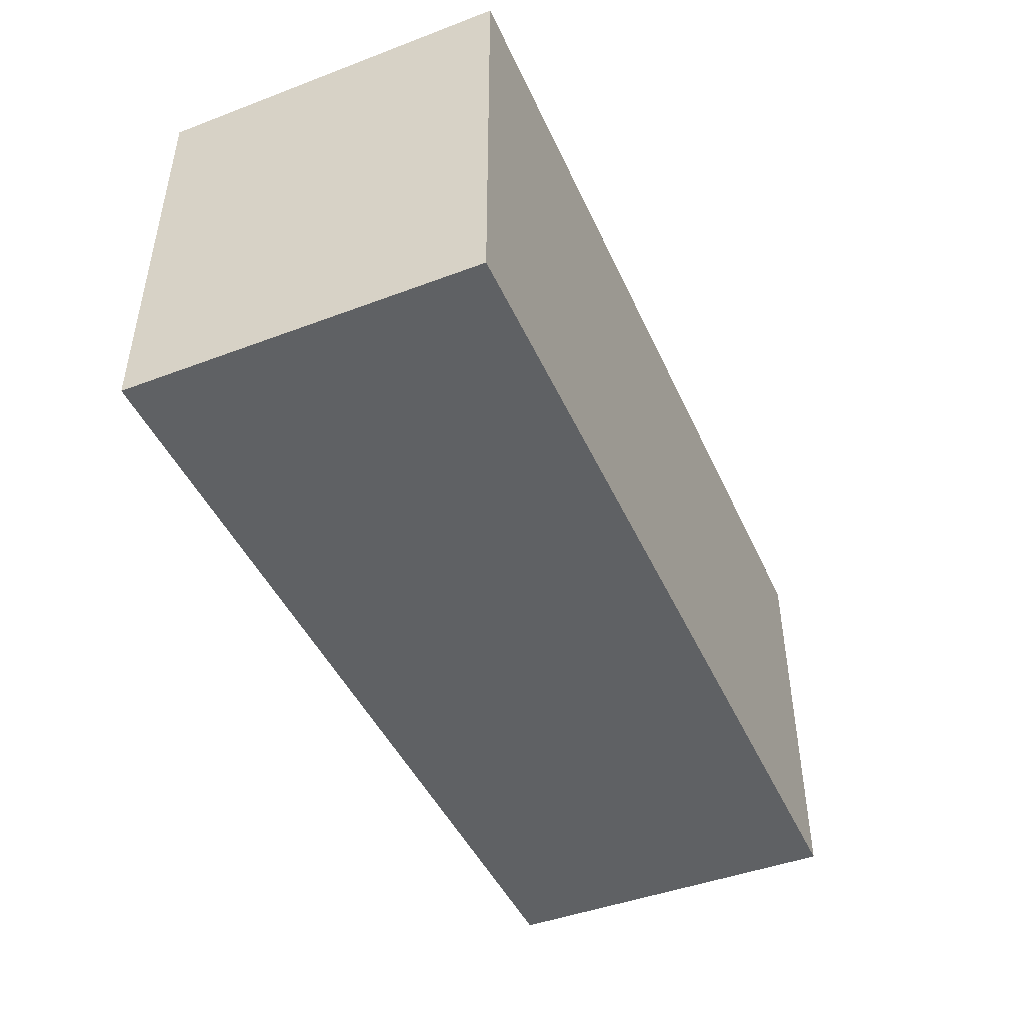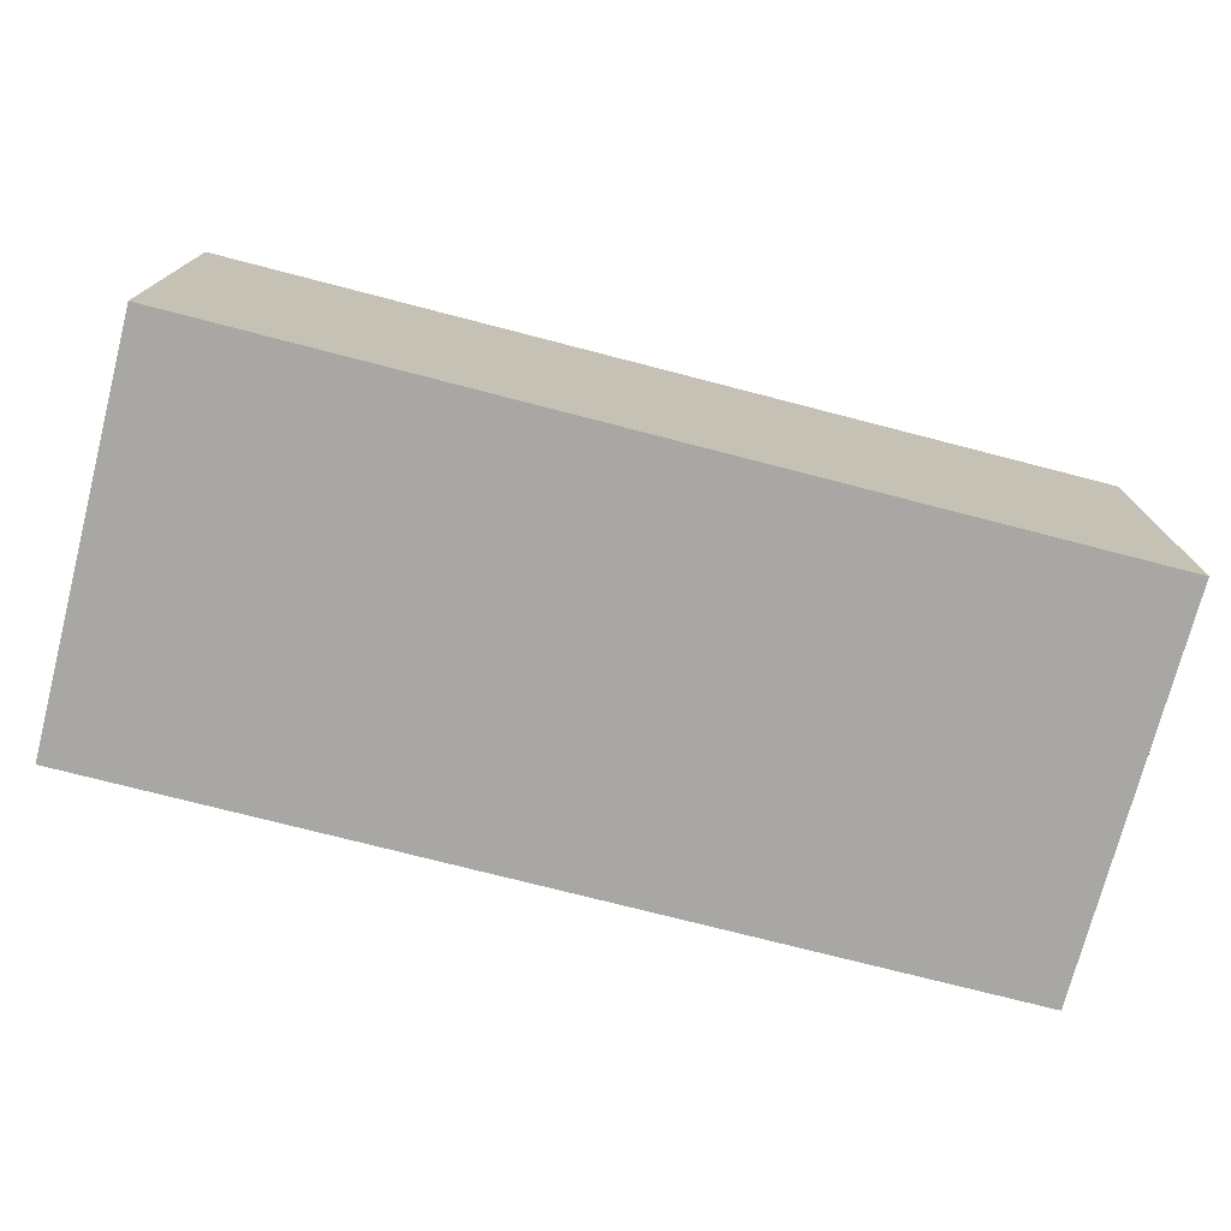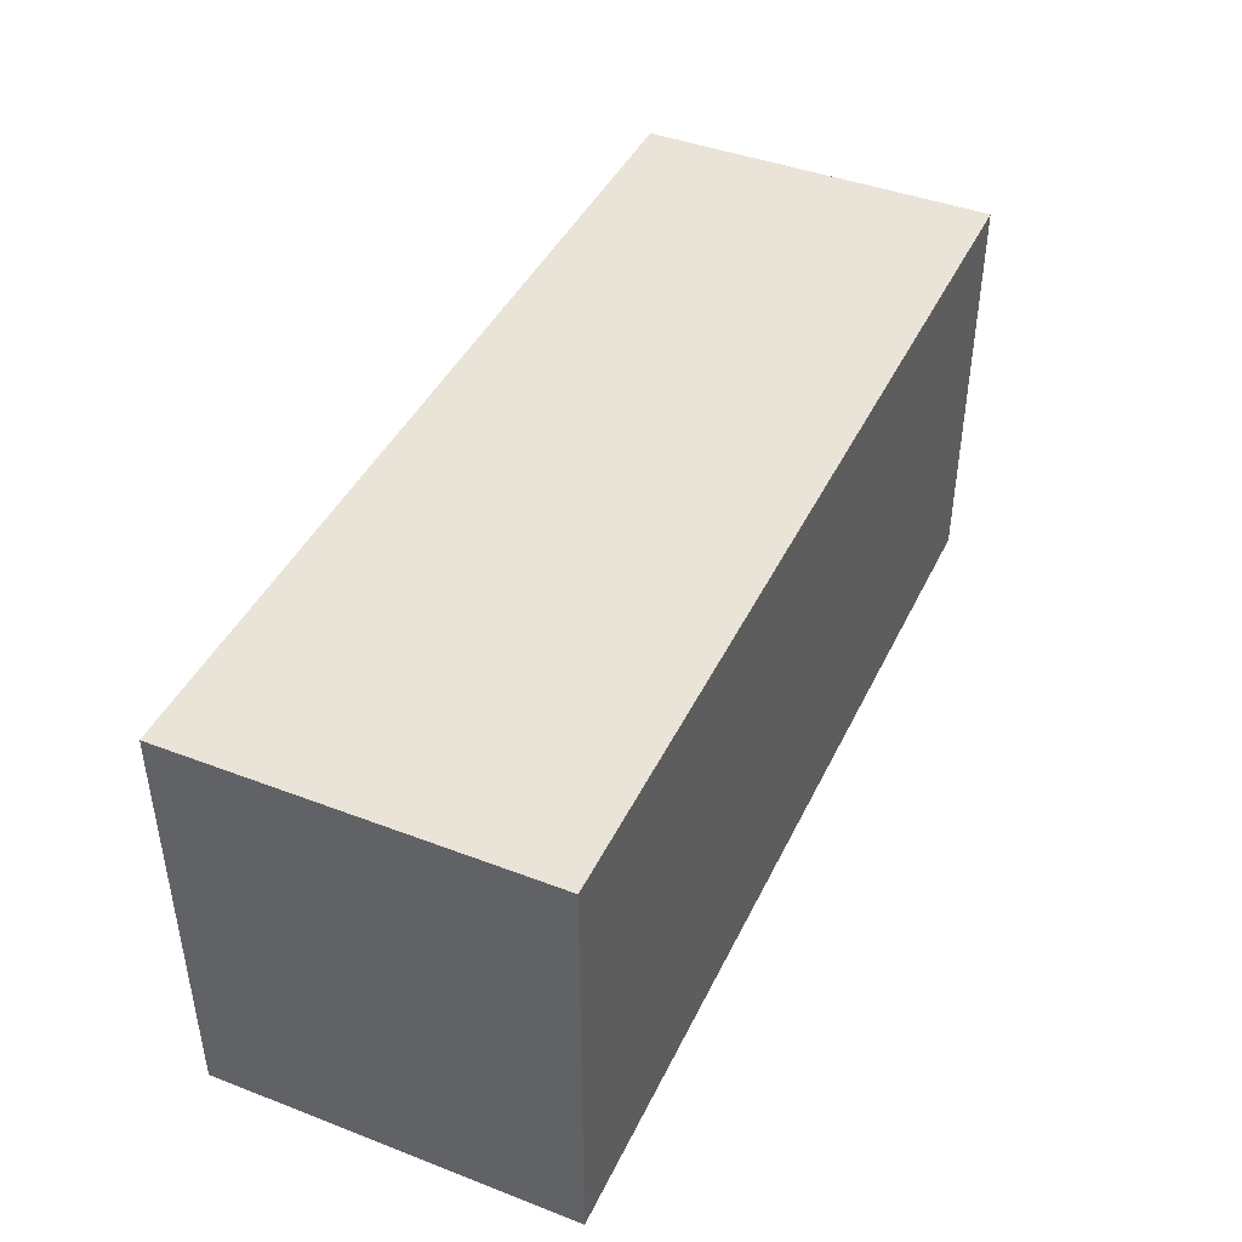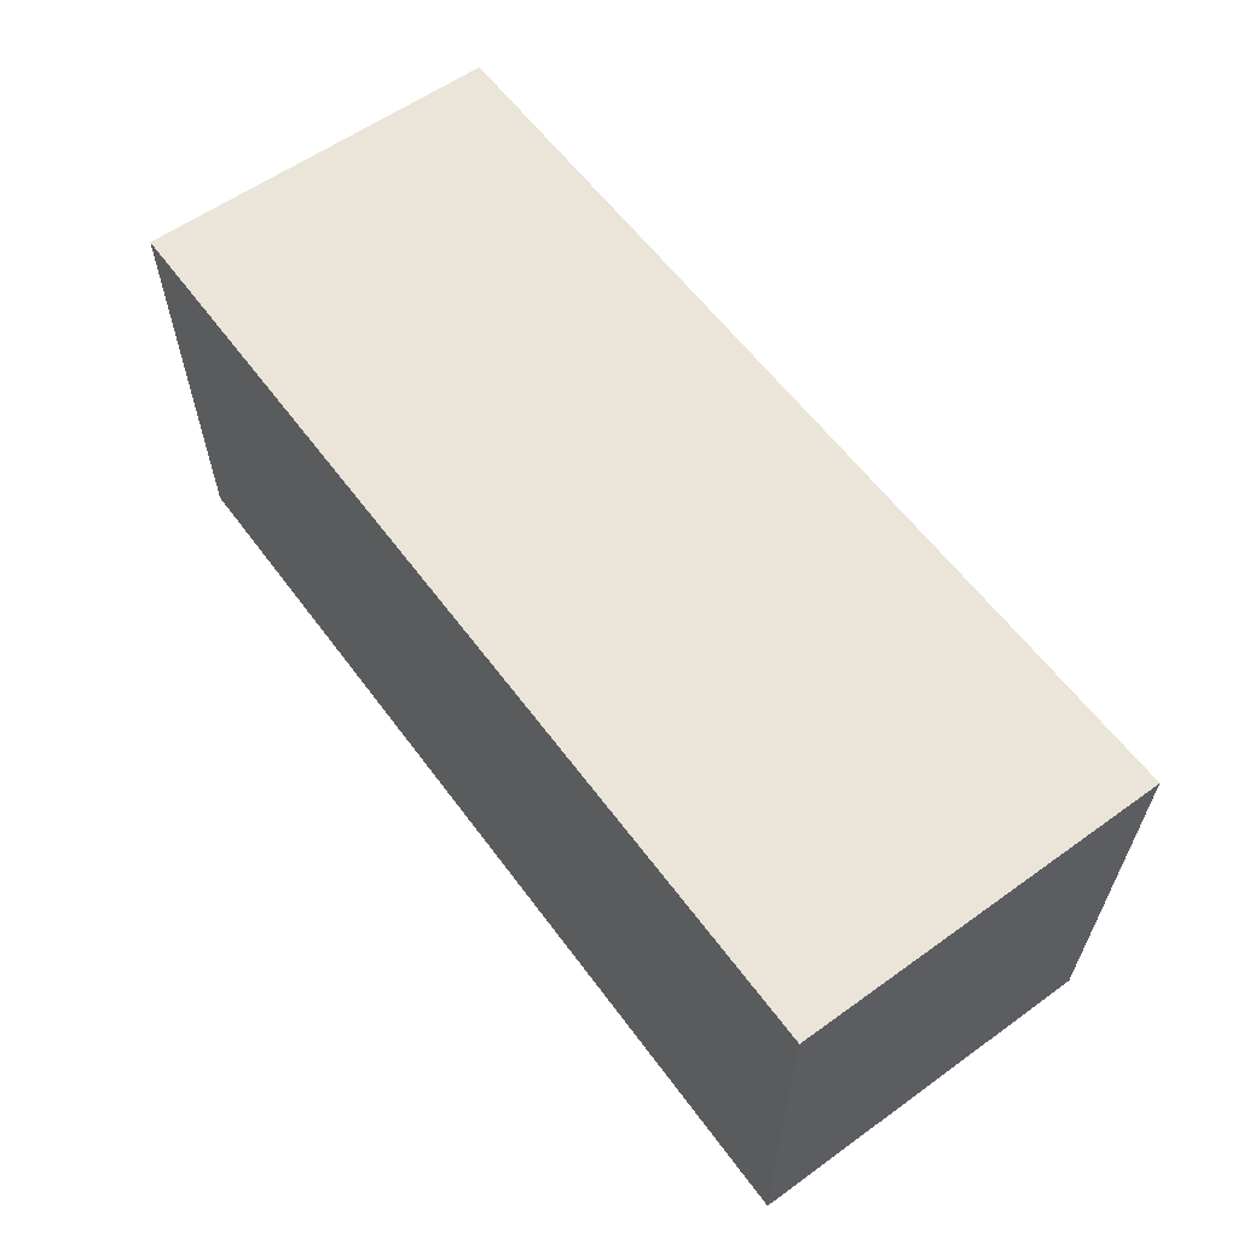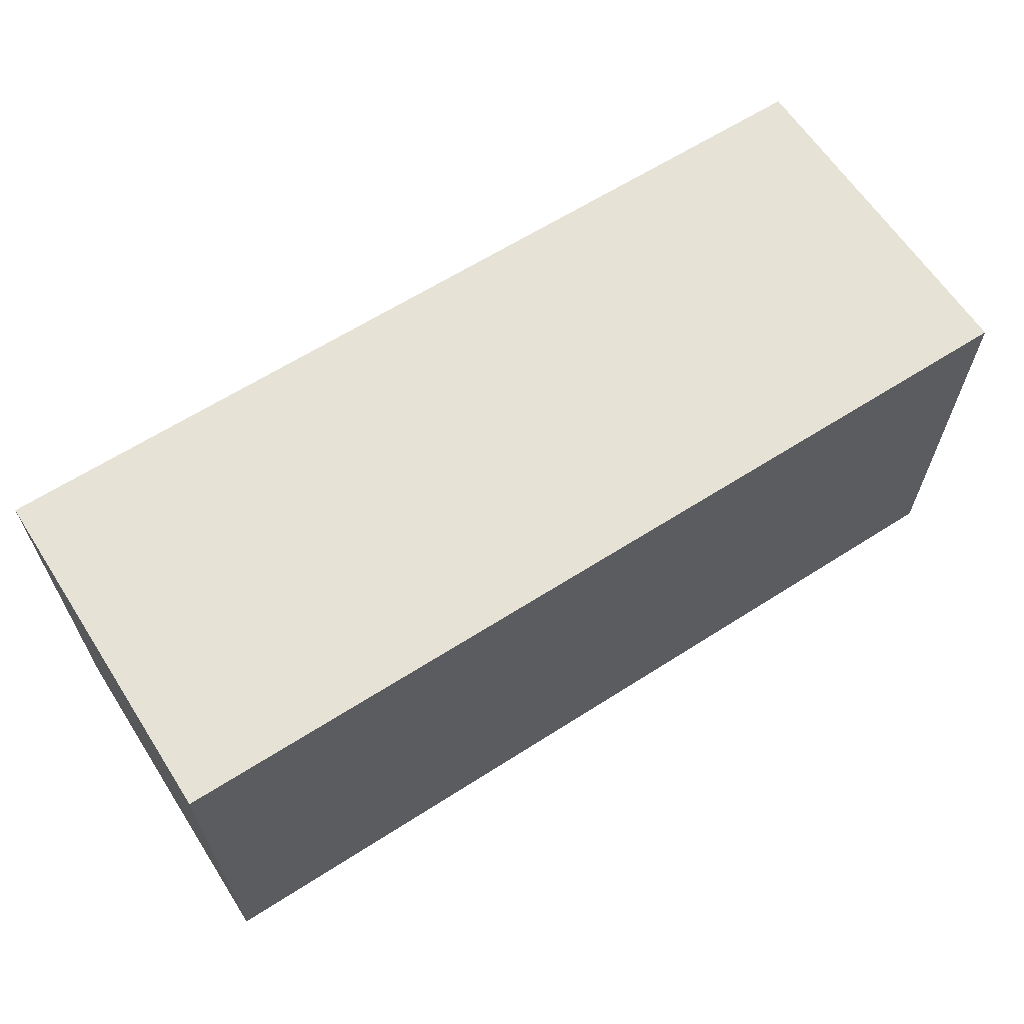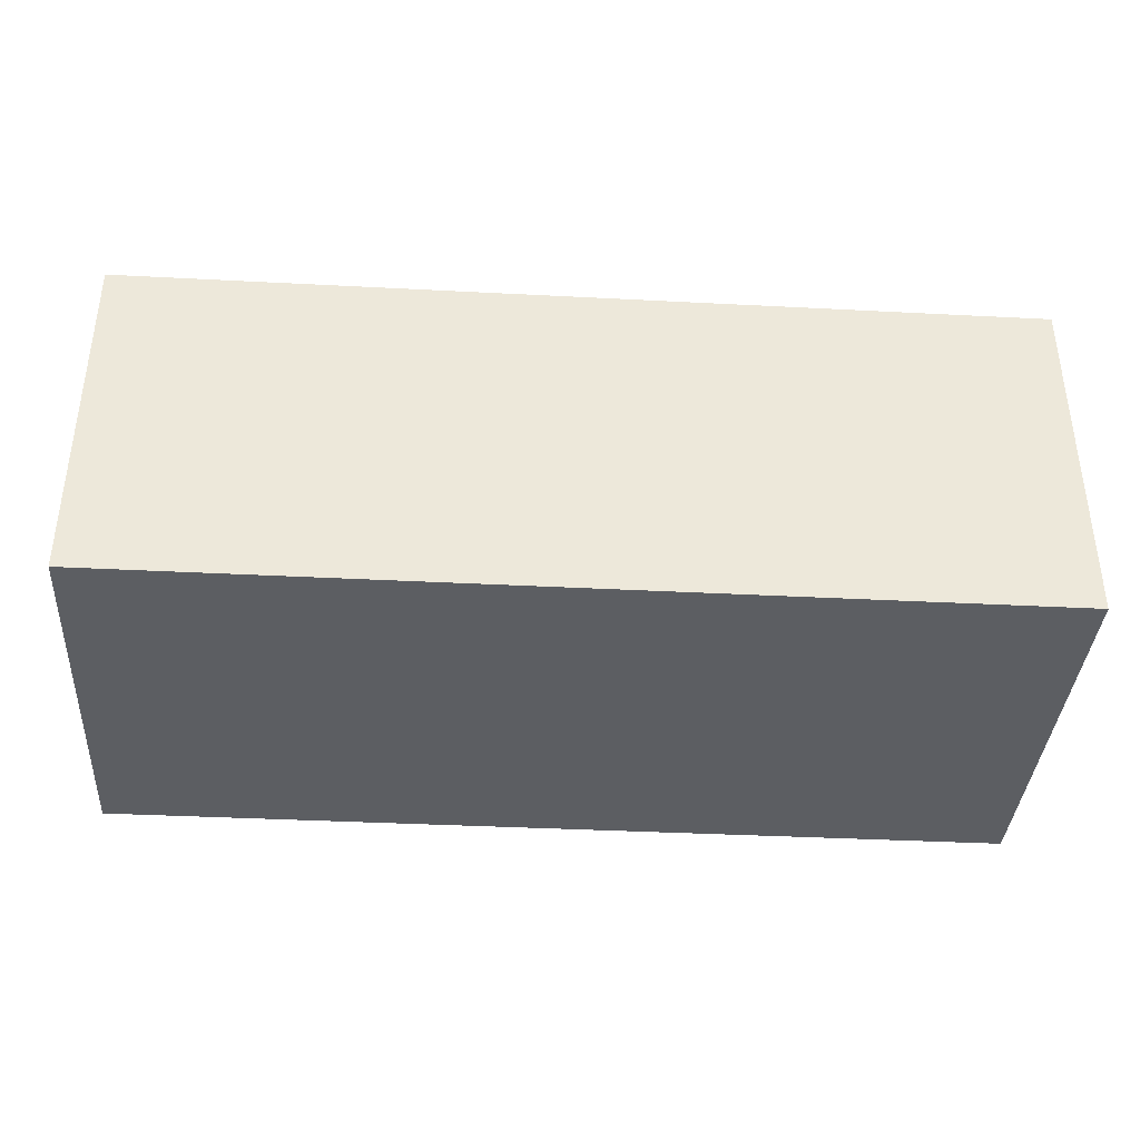
<metadata>
{"format":"obj","ext":"obj","renderer":"f3d","projection":"perspective","resolution":1024,"background":"white","views":[{"elev":-45.5,"azim":-66.5,"up":"+Z"},{"elev":-74.4,"azim":-14.5,"up":"+Y"},{"elev":43.1,"azim":114.4,"up":"+Z"},{"elev":59.6,"azim":53.7,"up":"+Z"},{"elev":63.2,"azim":147.1,"up":"+Z"},{"elev":-37.5,"azim":-3.8,"up":"+Y"}]}
</metadata>
<code>
v 4694 -10370 2600
v 417 -10370 2600
v 417 -12600 2600
v 6226 -10370 2600
v 6226 -10995 2600
v 6226 -12600 2600
v 417 -10370 13
v 417 -12600 13
v 6226 -12600 13
v 6226 -10995 13
v 6226 -10370 13
v 4694 -10370 13
f 1 2 3
f 4 1 5
f 1 6 5
f 6 1 3
f 3 2 7
f 7 8 3
f 6 3 8
f 8 9 6
f 5 6 10
f 9 10 6
f 4 5 11
f 10 11 5
f 1 4 12
f 11 12 4
f 2 1 12
f 12 7 2
f 12 11 10
f 12 10 9
f 8 7 12
f 9 8 12

</code>
